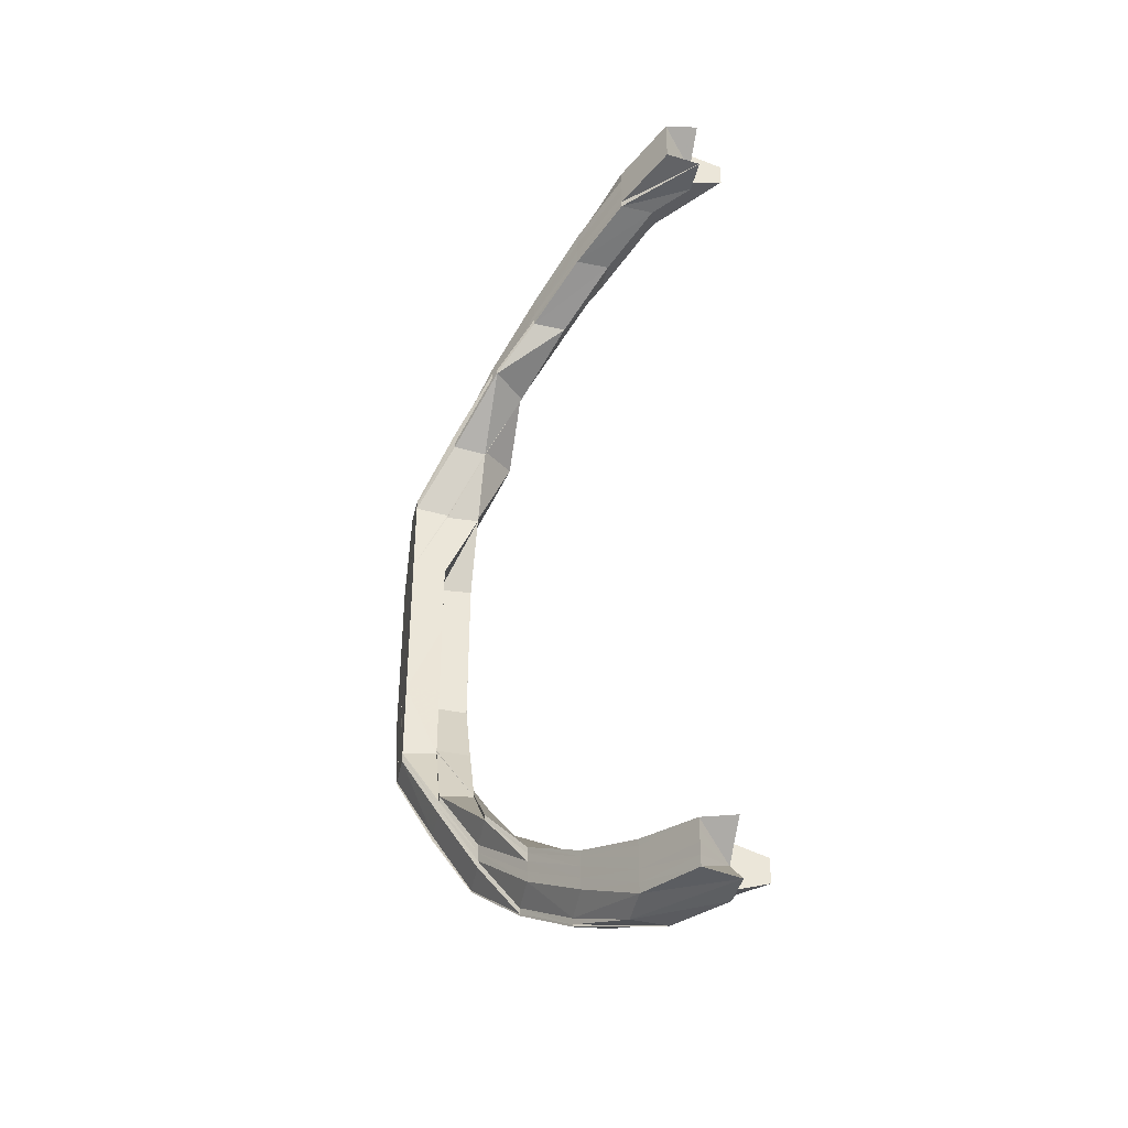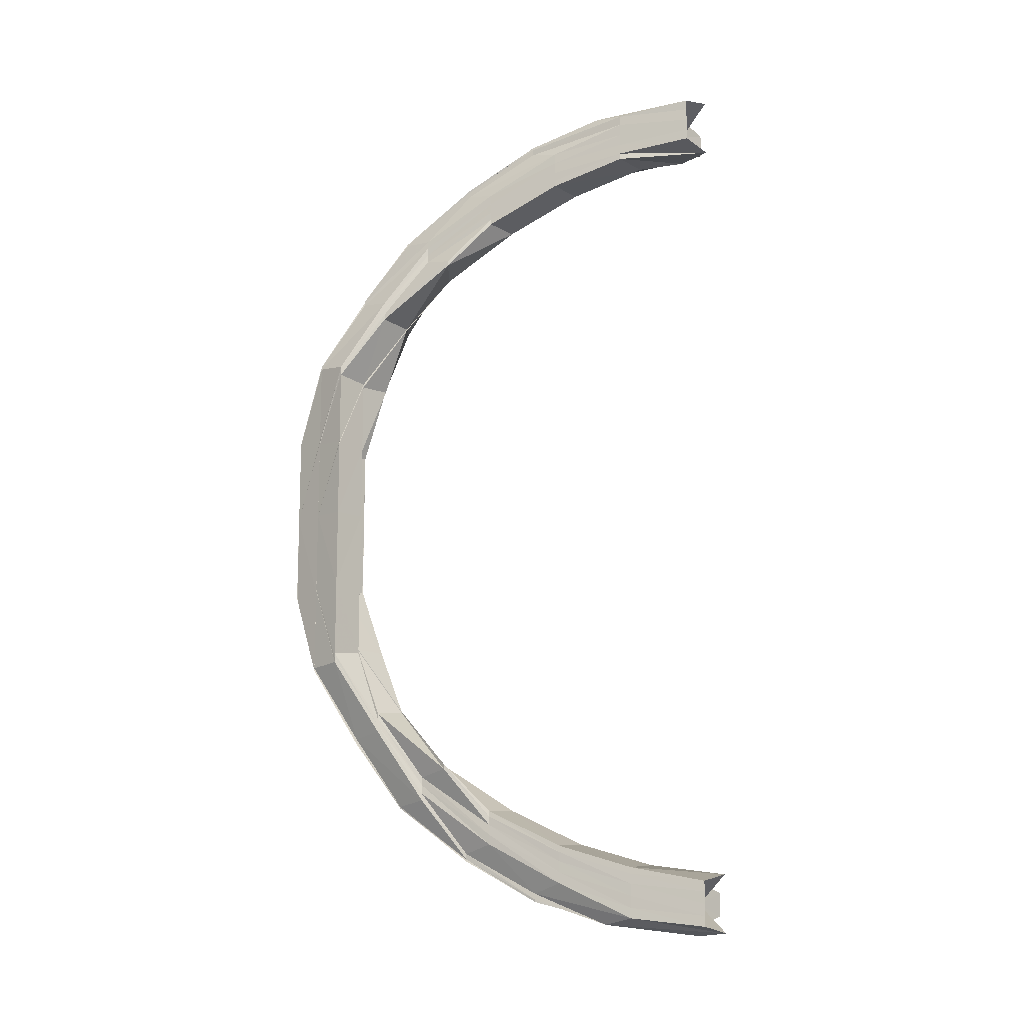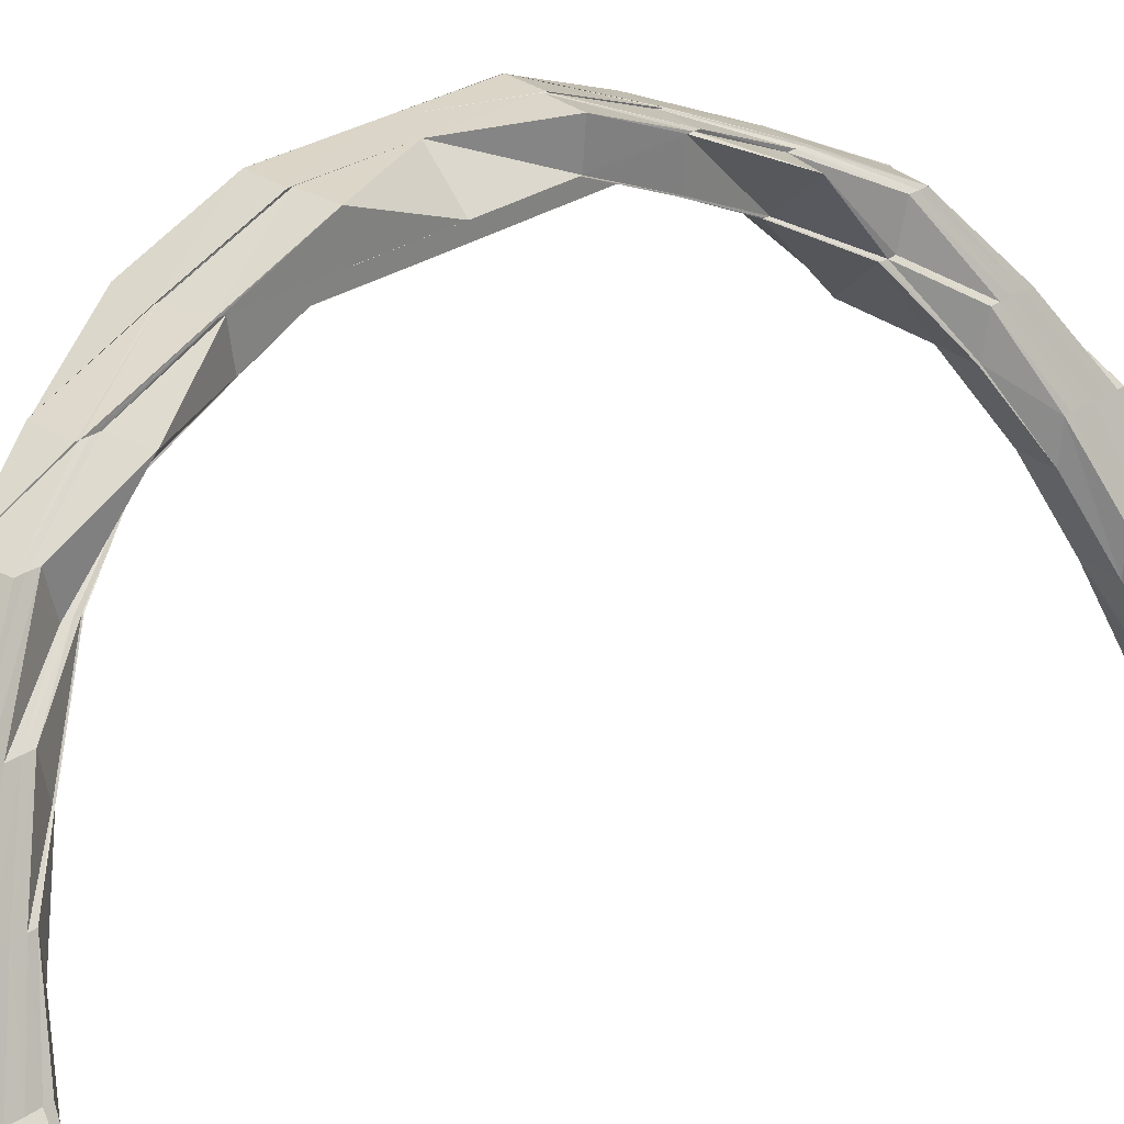
<metadata>
{"format":"obj","ext":"obj","renderer":"f3d","projection":"perspective","resolution":1024,"background":"white","views":[{"elev":-37.8,"azim":-11.9,"up":"+Z"},{"elev":-13.0,"azim":-45.5,"up":"+Z"},{"elev":29.4,"azim":45.9,"up":"+Y"}]}
</metadata>
<code>
o 12352
v 2174 1876 13.96
v 2174 1876 13.96
v 2174 1876 13.96
v 2174 1876 13.96
v 2174 1876 13.97
v 2174 1876 13.97
v 2174 1876 13.97
v 2174 1876 13.96
v 2174 1876 13.96
v 2174 1876 13.97
v 2174 1876 13.96
v 2174 1876 13.96
v 2174 1876 13.97
v 2174 1876 13.97
v 2174 1876 13.97
v 2174 1876 13.96
v 2174 1876 13.96
v 2174 1876 13.96
v 2174 1876 13.97
v 2174 1876 13.98
v 2174 1876 13.97
v 2174 1876 13.96
v 2174 1876 13.96
v 2174 1876 13.97
v 2174 1876 13.97
v 2174 1876 13.97
v 2174 1876 13.96
v 2174 1876 13.96
v 2174 1876 13.96
v 2174 1876 13.97
v 2174 1876 13.96
v 2174 1876 13.97
v 2174 1876 13.97
v 2174 1876 13.97
v 2174 1876 13.97
v 2174 1876 13.97
v 2174 1876 13.97
v 2174 1876 13.97
v 2174 1876 13.98
v 2174 1876 13.97
v 2174 1876 13.98
v 2174 1876 13.97
v 2174 1876 13.97
v 2174 1876 13.98
v 2174 1876 13.98
v 2174 1876 13.98
v 2174 1876 13.97
v 2174 1876 13.97
v 2174 1876 13.96
v 2174 1876 13.98
v 2174 1876 13.97
v 2174 1876 13.98
v 2174 1876 14
v 2174 1876 14
v 2174 1876 13.98
v 2174 1876 13.98
v 2174 1876 13.98
v 2174 1876 13.98
v 2174 1876 14
v 2174 1876 14
v 2174 1876 13.97
v 2174 1876 13.97
v 2174 1876 13.96
v 2174 1876 14
v 2174 1876 13.98
v 2174 1876 14.02
v 2174 1876 14.02
v 2174 1876 14.04
v 2174 1876 14.04
v 2174 1876 14.02
v 2174 1876 14.04
v 2174 1876 14.04
v 2174 1876 14.06
v 2174 1876 14.02
v 2174 1876 14.04
v 2174 1876 14.04
v 2174 1876 14.02
v 2174 1876 14.04
v 2174 1876 14.06
v 2174 1876 14.06
v 2174 1876 14.04
v 2174 1876 14.02
v 2174 1876 14
v 2174 1876 14
v 2174 1876 14.02
v 2174 1876 14.02
v 2174 1876 14.04
v 2174 1876 13.99
v 2174 1876 14.02
v 2174 1876 14
v 2174 1876 14.04
v 2174 1876 14.04
v 2174 1876 14.04
v 2174 1876 14.06
v 2174 1876 14.07
v 2174 1876 14.07
v 2174 1876 14.09
v 2174 1876 14.04
v 2174 1876 14.06
v 2174 1876 14.04
v 2174 1876 14.02
v 2174 1876 14.02
v 2174 1876 14
v 2174 1876 14.09
v 2174 1876 14.09
v 2174 1876 14.06
v 2174 1876 14.06
v 2174 1876 14.12
v 2174 1876 14.12
v 2174 1876 14.14
v 2174 1876 14.12
v 2174 1876 14.14
v 2174 1876 14.16
v 2174 1876 14.14
v 2174 1876 14.12
v 2174 1876 14.14
v 2174 1876 14.12
v 2174 1876 14.14
v 2174 1876 14.14
v 2174 1876 14.12
v 2174 1876 14.16
v 2174 1876 14.16
v 2174 1876 14.17
v 2174 1876 14.14
v 2174 1876 14.16
v 2174 1876 14.14
v 2174 1876 14.19
v 2174 1876 14.12
v 2174 1876 14.11
v 2174 1876 14.2
v 2174 1876 14.2
v 2174 1876 14.19
v 2174 1876 14.19
v 2174 1876 14.19
v 2174 1876 14.16
v 2174 1876 14.19
v 2174 1876 14.17
v 2174 1876 14.17
v 2174 1876 14.16
v 2174 1876 14.16
v 2174 1876 14.14
v 2174 1876 14.2
v 2174 1876 14.2
v 2174 1876 14.18
v 2174 1876 14.16
v 2174 1876 14.2
v 2174 1876 14.2
v 2174 1876 14.19
v 2174 1876 14.19
v 2174 1876 14.19
v 2174 1876 14.16
v 2174 1876 14.14
v 2174 1876 14.14
v 2174 1876 14.11
v 2174 1876 14.16
v 2174 1876 14.14
v 2174 1876 14.14
v 2174 1876 14.14
v 2174 1876 14.12
v 2174 1876 14.16
v 2174 1876 14.18
v 2174 1876 14.16
v 2174 1876 14.16
v 2174 1876 14.14
v 2174 1876 14.18
v 2174 1876 14.18
v 2174 1876 14.2
v 2174 1876 14.2
v 2174 1876 14.2
v 2174 1876 14.19
v 2174 1876 14.18
v 2174 1876 14.18
v 2174 1876 14.16
v 2174 1876 14.19
v 2174 1876 14.17
v 2174 1876 14.18
v 2174 1876 14.16
v 2174 1876 14.21
v 2174 1876 14.21
v 2174 1876 14.21
v 2174 1876 14.22
v 2174 1876 14.21
v 2174 1876 14.21
v 2174 1876 14.22
v 2174 1876 14.22
v 2174 1876 14.21
v 2174 1876 14.22
v 2174 1876 14.22
v 2174 1876 14.23
v 2174 1876 14.22
v 2174 1876 14.22
v 2174 1876 14.23
v 2174 1876 14.22
v 2174 1876 14.22
v 2174 1876 14.22
v 2174 1876 14.22
v 2174 1876 14.22
v 2174 1876 14.21
v 2174 1876 14.22
v 2174 1876 14.2
v 2174 1876 14.21
v 2174 1876 14.21
v 2174 1876 14.21
v 2174 1876 14.19
v 2174 1876 14.2
v 2174 1876 14.21
v 2174 1876 14.21
v 2174 1876 14.2
v 2174 1876 14.19
v 2174 1876 14.17
v 2174 1876 14.17
v 2174 1876 14.19
v 2174 1876 14.17
v 2174 1876 14.15
v 2174 1876 14.19
v 2174 1876 14.16
v 2174 1876 14.15
v 2174 1876 14.16
v 2174 1876 14.16
v 2174 1876 14.16
v 2174 1876 14.14
v 2174 1876 14.11
v 2174 1876 14.11
v 2174 1876 14.17
v 2174 1876 14.17
v 2174 1876 14.17
v 2174 1876 14.19
v 2174 1876 14.16
v 2174 1876 14.14
v 2174 1876 14.14
v 2174 1876 14.18
v 2174 1876 14.16
v 2174 1876 14.14
v 2174 1876 14.16
v 2174 1876 14.14
v 2174 1876 14.11
v 2174 1876 14.11
v 2174 1876 14.09
v 2174 1876 14.09
v 2174 1876 14.07
v 2174 1876 14.09
v 2174 1876 14.09
v 2174 1876 14.09
v 2174 1876 14.11
v 2174 1876 14.11
v 2174 1876 14.09
v 2174 1876 14.11
v 2174 1876 14.14
v 2174 1876 14.07
v 2174 1876 14.05
v 2174 1876 14.05
v 2174 1876 14.07
v 2174 1876 14.07
v 2174 1876 14.07
v 2174 1876 14.05
v 2174 1876 14.05
v 2174 1876 14.03
v 2174 1876 14.03
v 2174 1876 14.02
v 2174 1876 14.01
v 2174 1876 14.05
v 2174 1876 14.03
v 2174 1876 14.03
v 2174 1876 14.05
v 2174 1876 14.05
v 2174 1876 14.05
v 2174 1876 14.07
v 2174 1876 14.02
v 2174 1876 14.02
v 2174 1876 14.04
v 2174 1876 14.04
v 2174 1876 14
v 2174 1876 14.01
v 2174 1876 14.01
v 2174 1876 14.01
v 2174 1876 14.01
v 2174 1876 13.99
v 2174 1876 14.01
v 2174 1876 14.02
v 2174 1876 14.01
v 2174 1876 14.03
v 2174 1876 14.03
v 2174 1876 14.01
v 2174 1876 13.99
v 2174 1876 14.03
v 2174 1876 14.01
v 2174 1876 13.99
v 2174 1876 13.99
v 2174 1876 13.99
v 2174 1876 13.98
v 2174 1876 13.99
v 2174 1876 13.98
v 2174 1876 13.98
v 2174 1876 13.99
v 2174 1876 14
v 2174 1876 13.98
v 2174 1876 13.98
v 2174 1876 13.99
v 2174 1876 13.98
v 2174 1876 13.98
v 2174 1876 13.97
v 2174 1876 13.97
v 2174 1876 13.97
v 2174 1876 13.98
v 2174 1876 13.98
v 2174 1876 13.98
v 2174 1876 13.98
v 2174 1876 13.97
v 2174 1876 13.98
v 2174 1876 13.97
v 2174 1876 13.97
v 2174 1876 13.97
v 2174 1876 13.97
v 2174 1876 13.97
v 2174 1876 13.98
v 2174 1876 13.99
v 2174 1876 13.97
v 2174 1876 13.97
v 2174 1876 13.97
v 2174 1876 13.98
v 2174 1876 13.99
v 2174 1876 14.01
v 2174 1876 13.97
v 2174 1876 13.97
v 2174 1876 13.96
v 2174 1876 13.96
v 2174 1876 13.96
v 2174 1876 13.96
v 2174 1876 13.96
v 2174 1876 13.96
v 2174 1876 13.98
v 2174 1876 13.99
v 2174 1876 14.01
v 2174 1876 14.01
v 2174 1876 14.03
v 2174 1876 14.01
v 2174 1876 14
v 2174 1876 14.01
v 2174 1876 14.02
v 2174 1876 13.99
v 2174 1876 13.97
v 2174 1876 13.96
v 2174 1876 13.96
v 2174 1876 13.96
v 2174 1876 13.96
v 2174 1876 13.96
v 2174 1876 13.96
v 2174 1876 13.97
v 2174 1876 13.96
v 2174 1876 13.96
v 2174 1876 13.96
v 2174 1876 13.96
v 2174 1876 14
v 2174 1876 14.02
v 2174 1876 14.02
v 2174 1876 14.05
v 2174 1876 14.02
v 2174 1876 14.02
v 2174 1876 14
v 2174 1876 14.04
v 2174 1876 14.05
v 2174 1876 14.02
v 2174 1876 14.04
v 2174 1876 14.02
v 2174 1876 14
v 2174 1876 13.98
v 2174 1876 14
v 2174 1876 14
v 2174 1876 13.98
v 2174 1876 13.98
v 2174 1876 14.02
v 2174 1876 14.02
v 2174 1876 14.04
v 2174 1876 14.04
v 2174 1876 14.04
v 2174 1876 14.07
v 2174 1876 14.07
v 2174 1876 14.07
v 2174 1876 14.09
v 2174 1876 14
v 2174 1876 14
v 2174 1876 14
v 2174 1876 14.02
v 2174 1876 14.02
v 2174 1876 14
v 2174 1876 14.04
v 2174 1876 14.06
v 2174 1876 14.06
v 2174 1876 14.09
v 2174 1876 14.06
v 2174 1876 14.06
v 2174 1876 14.06
v 2174 1876 14.06
v 2174 1876 14.04
v 2174 1876 14.12
v 2174 1876 14.09
v 2174 1876 14.11
v 2174 1876 14.11
v 2174 1876 14.14
v 2174 1876 14.11
v 2174 1876 14.11
v 2174 1876 14.12
v 2174 1876 14.12
v 2174 1876 14.14
v 2174 1876 14.14
v 2174 1876 14.14
v 2174 1876 14.14
v 2174 1876 14.12
v 2174 1876 14.14
v 2174 1876 14.14
v 2174 1876 14.16
v 2174 1876 14.16
v 2174 1876 14.16
v 2174 1876 14.16
v 2174 1876 14.18
v 2174 1876 14.16
v 2174 1876 14.18
v 2174 1876 14.18
v 2174 1876 14.16
v 2174 1876 14.17
v 2174 1876 14.14
v 2174 1876 14.11
v 2174 1876 14.11
v 2174 1876 14.14
v 2174 1876 14.14
v 2174 1876 14.11
v 2174 1876 14.11
v 2174 1876 14.11
v 2174 1876 14.11
v 2174 1876 14.09
v 2174 1876 14.13
v 2174 1876 14.15
v 2174 1876 14.16
v 2174 1876 14.07
v 2174 1876 14.07
v 2174 1876 14.09
v 2174 1876 14.07
v 2174 1876 14.05
v 2174 1876 14.05
v 2174 1876 14.02
v 2174 1876 14.02
v 2174 1876 14.02
v 2174 1876 14.01
v 2174 1876 14.02
v 2174 1876 14.04
v 2174 1876 14.07
v 2174 1876 14.09
v 2174 1876 14.07
v 2174 1876 14.07
v 2174 1876 14.11
v 2174 1876 14.11
v 2174 1876 14.07
v 2174 1876 14.07
v 2174 1876 14.05
v 2174 1876 14.04
v 2174 1876 14.06
v 2174 1876 14.04
v 2174 1876 14.06
v 2174 1876 14.06
v 2174 1876 14.04
v 2174 1876 14.07
v 2174 1876 14.09
v 2174 1876 14.07
v 2174 1876 14.07
v 2174 1876 14.07
v 2174 1876 14.14
v 2174 1876 14.14
v 2174 1876 14.11
v 2174 1876 14.14
v 2174 1876 14.13
v 2174 1876 14.11
v 2174 1876 14.14
v 2174 1876 14.14
v 2174 1876 14.12
v 2174 1876 14.14
v 2174 1876 14.17
v 2174 1876 14.14
v 2174 1876 14.14
v 2174 1876 14.16
v 2174 1876 14.13
v 2174 1876 14.16
v 2174 1876 14.15
v 2174 1876 14.13
v 2174 1876 14.15
v 2174 1876 14.17
v 2174 1876 14.16
v 2174 1876 14.18
v 2174 1876 14.16
v 2174 1876 14.19
v 2174 1876 14.17
v 2174 1876 14.2
v 2174 1876 14.19
v 2174 1876 14.21
v 2174 1876 14.19
v 2174 1876 14.21
v 2174 1876 14.2
v 2174 1876 14.19
v 2174 1876 14.2
v 2174 1876 14.19
v 2174 1876 14.2
v 2174 1876 14.2
v 2174 1876 14.2
v 2174 1876 14.2
v 2174 1876 14.2
v 2174 1876 14.21
v 2174 1876 14.21
v 2174 1876 14.21
v 2174 1876 14.2
v 2174 1876 14.21
v 2174 1876 14.2
v 2174 1876 14.21
v 2174 1876 14.21
v 2174 1876 14.2
v 2174 1876 14.22
v 2174 1876 14.2
v 2174 1876 14.21
v 2174 1876 14.21
v 2174 1876 14.21
v 2174 1876 14.21
v 2174 1876 14.21
v 2174 1876 14.21
v 2174 1876 14.21
v 2174 1876 14.22
v 2174 1876 14.22
v 2174 1876 14.22
v 2174 1876 14.22
v 2174 1876 14.22
v 2174 1876 14.22
v 2174 1876 14.21
v 2174 1876 14.21
v 2174 1876 14.22
v 2174 1876 14.22
v 2174 1876 14.23
v 2174 1876 14.22
v 2174 1876 14.22
v 2174 1876 14.21
v 2174 1876 14.2
v 2174 1876 14.2
v 2174 1876 14.2
v 2174 1876 14.2
v 2174 1876 14.21
f 1 2 3
f 4 1 5
f 6 7 5
f 8 9 3
f 2 10 9
f 3 9 11
f 9 12 11
f 7 13 14
f 13 15 14
f 15 16 14
f 16 17 14
f 17 18 19
f 20 21 19
f 22 23 14
f 23 24 14
f 24 25 14
f 25 26 14
f 27 12 28
f 28 29 30
f 12 29 31
f 30 32 33
f 29 32 34
f 33 35 36
f 32 35 37
f 29 38 32
f 32 39 35
f 38 39 32
f 40 38 29
f 12 40 29
f 38 41 39
f 42 40 12
f 9 42 12
f 43 42 9
f 10 44 42
f 44 45 42
f 45 46 47
f 48 47 49
f 42 50 40
f 51 50 43
f 40 52 38
f 50 52 40
f 45 53 52
f 53 54 55
f 56 53 57
f 52 41 38
f 58 50 51
f 52 59 41
f 58 60 50
f 61 58 51
f 61 62 63
f 64 59 52
f 65 58 61
f 64 66 59
f 67 66 64
f 67 68 66
f 69 68 70
f 68 71 66
f 72 73 71
f 66 71 74
f 66 74 59
f 71 75 74
f 75 76 77
f 78 79 75
f 79 80 81
f 74 75 82
f 59 74 83
f 74 82 83
f 59 83 41
f 83 82 84
f 82 85 84
f 86 87 85
f 41 83 88
f 83 84 88
f 41 88 39
f 84 89 90
f 91 92 89
f 93 94 91
f 95 96 92
f 95 97 96
f 91 95 98
f 99 95 91
f 98 100 101
f 102 101 103
f 104 105 99
f 106 104 107
f 104 108 105
f 109 108 104
f 109 110 111
f 112 113 110
f 108 114 115
f 115 116 117
f 114 118 115
f 119 114 120
f 114 121 118
f 121 122 118
f 123 121 124
f 118 125 126
f 121 127 125
f 128 126 129
f 130 131 127
f 132 130 133
f 132 134 135
f 134 136 137
f 138 136 139
f 140 137 141
f 142 143 127
f 133 144 145
f 134 146 144
f 146 147 148
f 149 146 150
f 145 151 152
f 122 144 151
f 152 153 154
f 153 155 156
f 157 151 153
f 158 157 159
f 151 160 153
f 160 161 162
f 163 162 164
f 151 165 160
f 144 165 151
f 165 166 160
f 144 167 165
f 165 168 166
f 167 168 165
f 169 167 144
f 168 170 166
f 166 170 171
f 172 171 173
f 170 174 171
f 171 174 175
f 176 175 177
f 170 178 174
f 168 179 170
f 179 178 170
f 180 179 168
f 167 180 168
f 179 181 178
f 182 180 167
f 169 182 167
f 183 182 169
f 183 184 182
f 185 184 186
f 184 187 182
f 182 187 180
f 188 189 187
f 180 190 179
f 187 190 180
f 190 181 179
f 187 191 190
f 192 191 187
f 191 193 190
f 190 193 181
f 194 192 195
f 193 196 181
f 193 196 197
f 181 196 198
f 181 198 178
f 196 199 198
f 196 199 197
f 178 198 200
f 178 200 174
f 198 199 201
f 198 201 200
f 199 202 201
f 199 202 197
f 201 202 203
f 174 200 204
f 200 201 205
f 201 203 205
f 200 205 204
f 174 204 175
f 206 207 203
f 206 207 197
f 205 203 208
f 204 205 209
f 205 208 209
f 175 204 210
f 204 209 210
f 210 209 211
f 209 212 213
f 210 213 214
f 209 208 215
f 216 210 217
f 175 210 218
f 219 175 218
f 219 220 221
f 222 221 223
f 224 225 216
f 226 227 225
f 228 219 229
f 229 219 230
f 228 231 232
f 233 234 229
f 235 230 236
f 236 237 238
f 238 239 240
f 241 237 242
f 243 244 241
f 244 245 246
f 247 248 245
f 243 246 249
f 250 249 251
f 252 243 253
f 254 253 255
f 255 256 257
f 257 256 258
f 258 259 260
f 258 261 262
f 263 264 259
f 256 265 263
f 266 267 261
f 266 250 263
f 268 266 263
f 269 270 268
f 271 266 268
f 272 269 273
f 268 263 274
f 274 263 275
f 275 276 277
f 278 279 274
f 280 281 276
f 282 281 283
f 274 283 284
f 285 282 286
f 287 280 288
f 289 284 290
f 289 274 291
f 273 274 289
f 291 288 292
f 293 287 292
f 294 273 289
f 295 273 294
f 294 289 296
f 296 289 297
f 298 295 294
f 84 295 298
f 88 84 298
f 298 294 299
f 299 294 296
f 88 298 300
f 300 298 299
f 39 88 300
f 39 300 35
f 35 300 301
f 300 299 301
f 35 301 302
f 302 301 303
f 301 299 304
f 301 304 303
f 299 296 304
f 303 304 305
f 304 306 305
f 304 296 306
f 296 297 306
f 307 306 308
f 306 297 309
f 306 309 310
f 308 309 311
f 297 292 309
f 309 292 312
f 309 312 313
f 311 312 314
f 292 315 312
f 292 288 315
f 288 316 315
f 312 315 317
f 312 317 318
f 314 317 319
f 315 320 317
f 315 316 320
f 321 322 316
f 317 320 323
f 317 323 324
f 319 323 325
f 325 326 327
f 323 326 328
f 326 329 330
f 320 331 323
f 323 331 326
f 320 332 331
f 316 332 320
f 316 333 332
f 334 333 316
f 334 335 336
f 333 337 332
f 338 339 337
f 332 340 331
f 332 337 340
f 331 341 326
f 331 340 341
f 326 341 342
f 341 61 342
f 342 61 343
f 342 343 344
f 341 65 61
f 340 65 341
f 343 345 346
f 347 348 345
f 349 343 350
f 351 352 349
f 340 353 65
f 337 353 340
f 337 354 353
f 355 354 337
f 355 356 357
f 354 358 353
f 353 359 65
f 353 358 359
f 65 359 58
f 354 360 358
f 361 360 362
f 359 60 58
f 360 363 358
f 358 364 359
f 359 364 60
f 358 363 364
f 60 365 366
f 367 368 366
f 369 367 370
f 364 371 60
f 60 371 64
f 371 372 64
f 364 373 371
f 363 373 364
f 373 374 371
f 371 374 372
f 374 375 372
f 373 376 374
f 377 376 373
f 363 377 373
f 378 377 363
f 378 379 377
f 380 372 381
f 382 383 380
f 372 384 385
f 372 386 384
f 387 388 386
f 389 379 378
f 387 104 390
f 379 104 387
f 391 104 392
f 391 393 394
f 379 395 104
f 396 397 379
f 397 398 379
f 398 399 400
f 401 400 379
f 395 402 104
f 402 403 104
f 400 404 395
f 405 404 400
f 395 406 402
f 404 406 395
f 403 407 408
f 402 409 403
f 406 409 402
f 409 410 403
f 409 411 410
f 411 412 407
f 406 413 409
f 413 411 409
f 414 413 406
f 404 414 406
f 413 415 411
f 416 414 404
f 405 416 404
f 414 417 413
f 417 415 413
f 416 418 414
f 418 417 414
f 419 416 405
f 420 418 416
f 419 420 416
f 421 419 405
f 225 420 419
f 218 225 419
f 218 419 421
f 422 421 423
f 424 218 421
f 421 425 426
f 424 421 427
f 428 424 427
f 428 429 430
f 431 432 424
f 432 433 424
f 242 428 389
f 242 389 434
f 435 436 434
f 437 434 438
f 438 434 360
f 439 438 440
f 441 442 443
f 444 445 441
f 445 446 271
f 446 447 448
f 449 448 271
f 271 448 266
f 448 252 266
f 105 243 448
f 105 450 243
f 128 450 105
f 450 451 243
f 450 153 451
f 452 453 454
f 455 456 457
f 458 459 460
f 461 462 463
f 464 462 465
f 466 467 468
f 469 470 471
f 472 473 474
f 475 476 477
f 478 479 480
f 481 482 483
f 484 485 486
f 415 487 411
f 411 487 488
f 487 489 488
f 488 489 490
f 487 142 489
f 415 491 487
f 491 142 487
f 492 491 415
f 417 492 415
f 491 493 142
f 494 492 417
f 418 494 417
f 492 495 491
f 495 493 491
f 494 496 492
f 496 495 492
f 497 494 418
f 420 497 418
f 498 496 494
f 497 498 494
f 499 497 420
f 225 499 420
f 215 499 225
f 499 500 497
f 500 498 497
f 215 501 499
f 501 500 499
f 208 501 215
f 500 502 498
f 501 503 500
f 503 502 500
f 504 503 501
f 208 504 501
f 203 504 208
f 203 505 504
f 504 506 503
f 505 506 504
f 506 507 508
f 502 509 498
f 510 511 502
f 498 509 496
f 511 512 513
f 511 512 514
f 515 516 509
f 509 517 496
f 496 517 495
f 509 518 517
f 519 518 509
f 520 518 195
f 518 521 517
f 518 521 197
f 517 522 495
f 517 521 522
f 495 522 493
f 521 523 197
f 521 523 522
f 523 524 197
f 522 523 525
f 523 524 525
f 522 525 493
f 524 526 197
f 526 527 514
f 525 524 528
f 524 526 528
f 493 525 529
f 525 528 529
f 493 529 142
f 142 529 169
f 529 530 169
f 529 528 530
f 528 526 531
f 528 531 530
f 526 532 531
f 531 532 184
f 532 533 534
f 530 535 536
f 530 536 537
f 538 530 539
f 540 541 538

</code>
